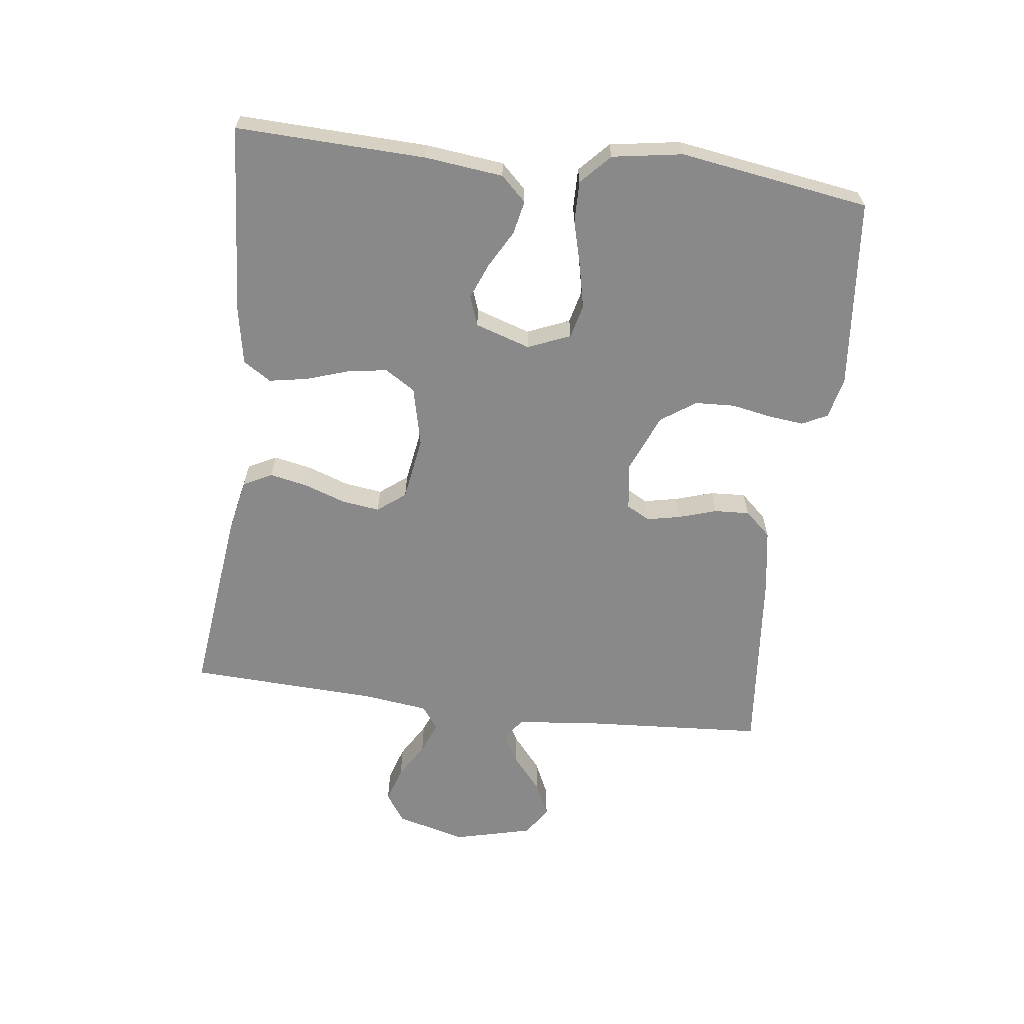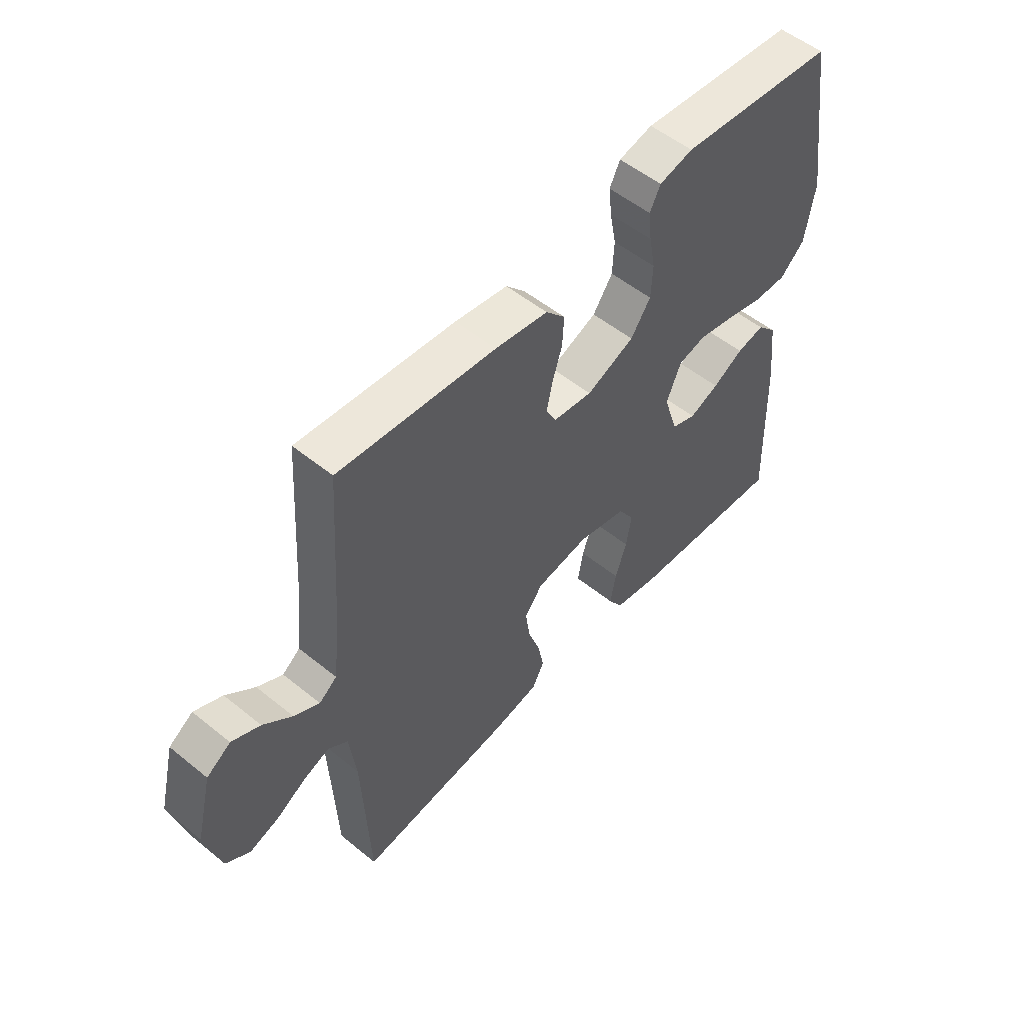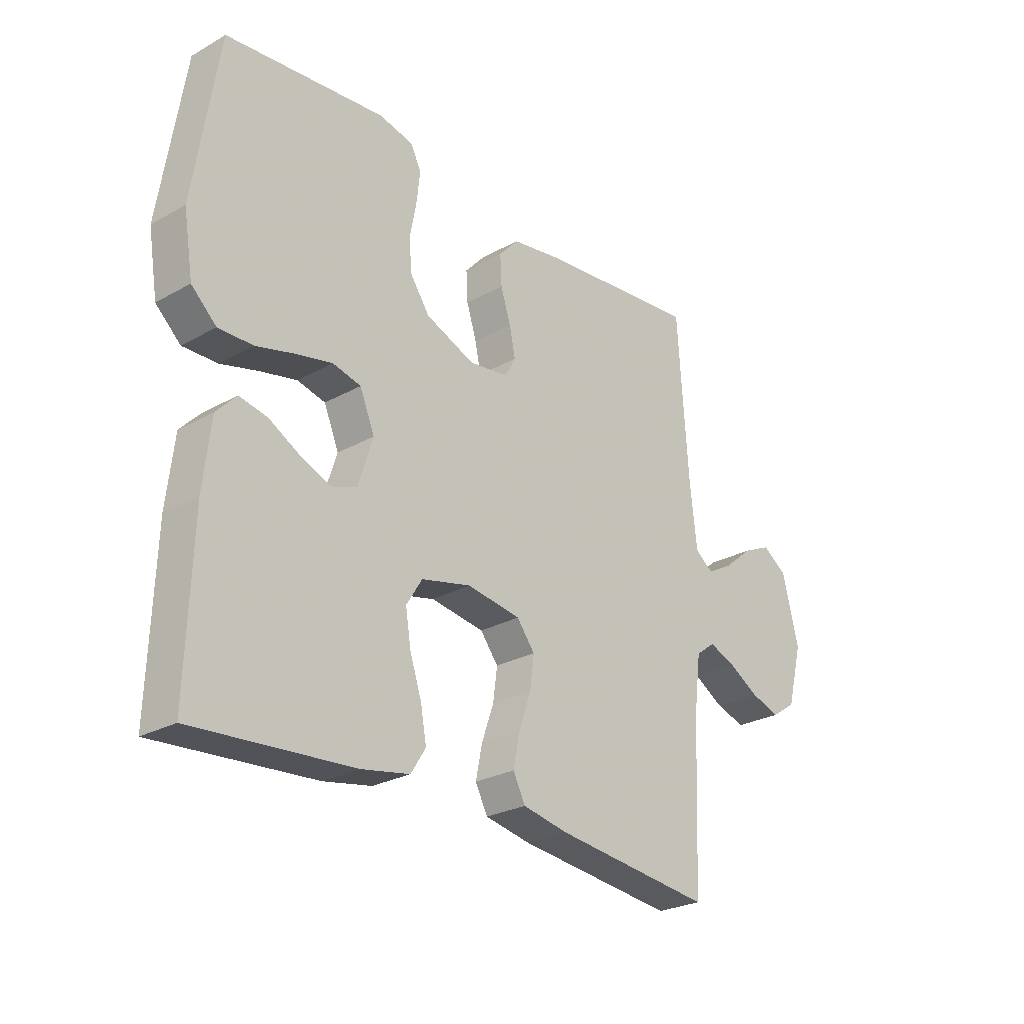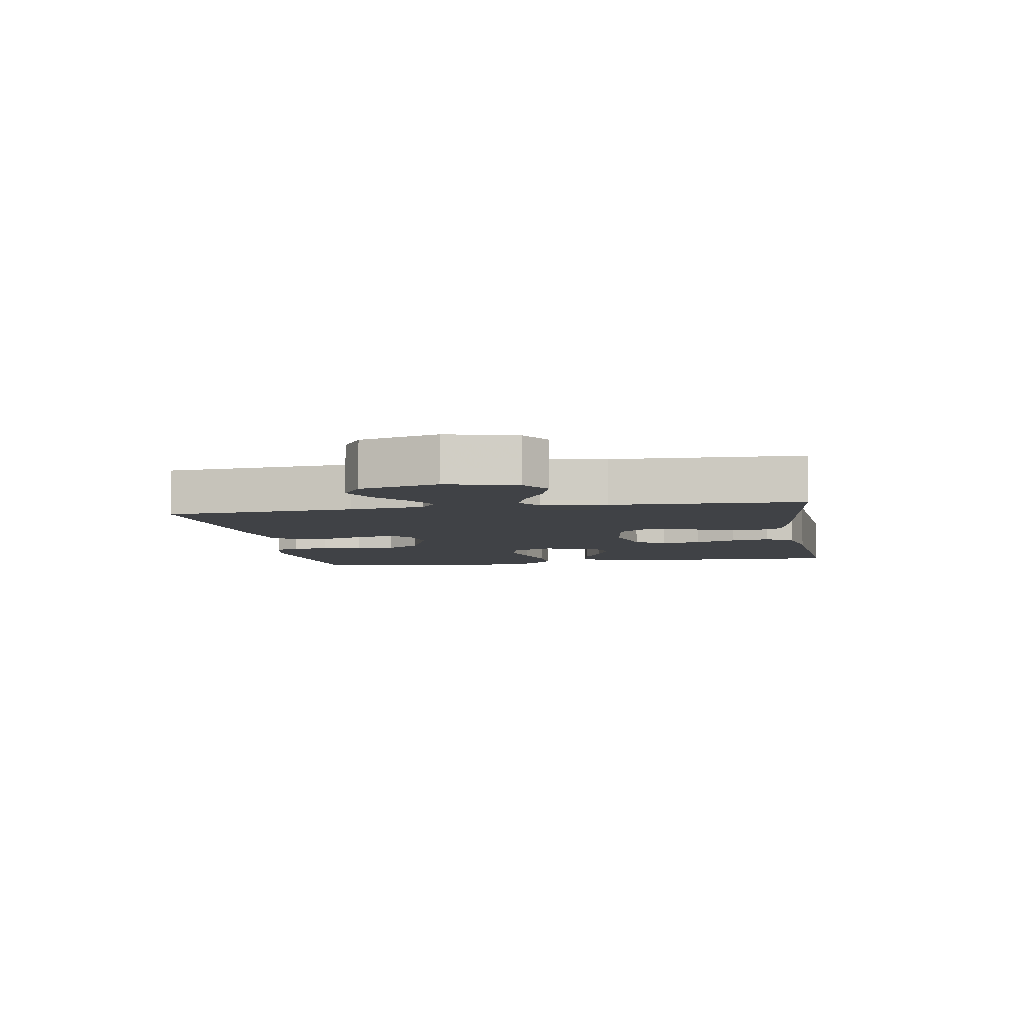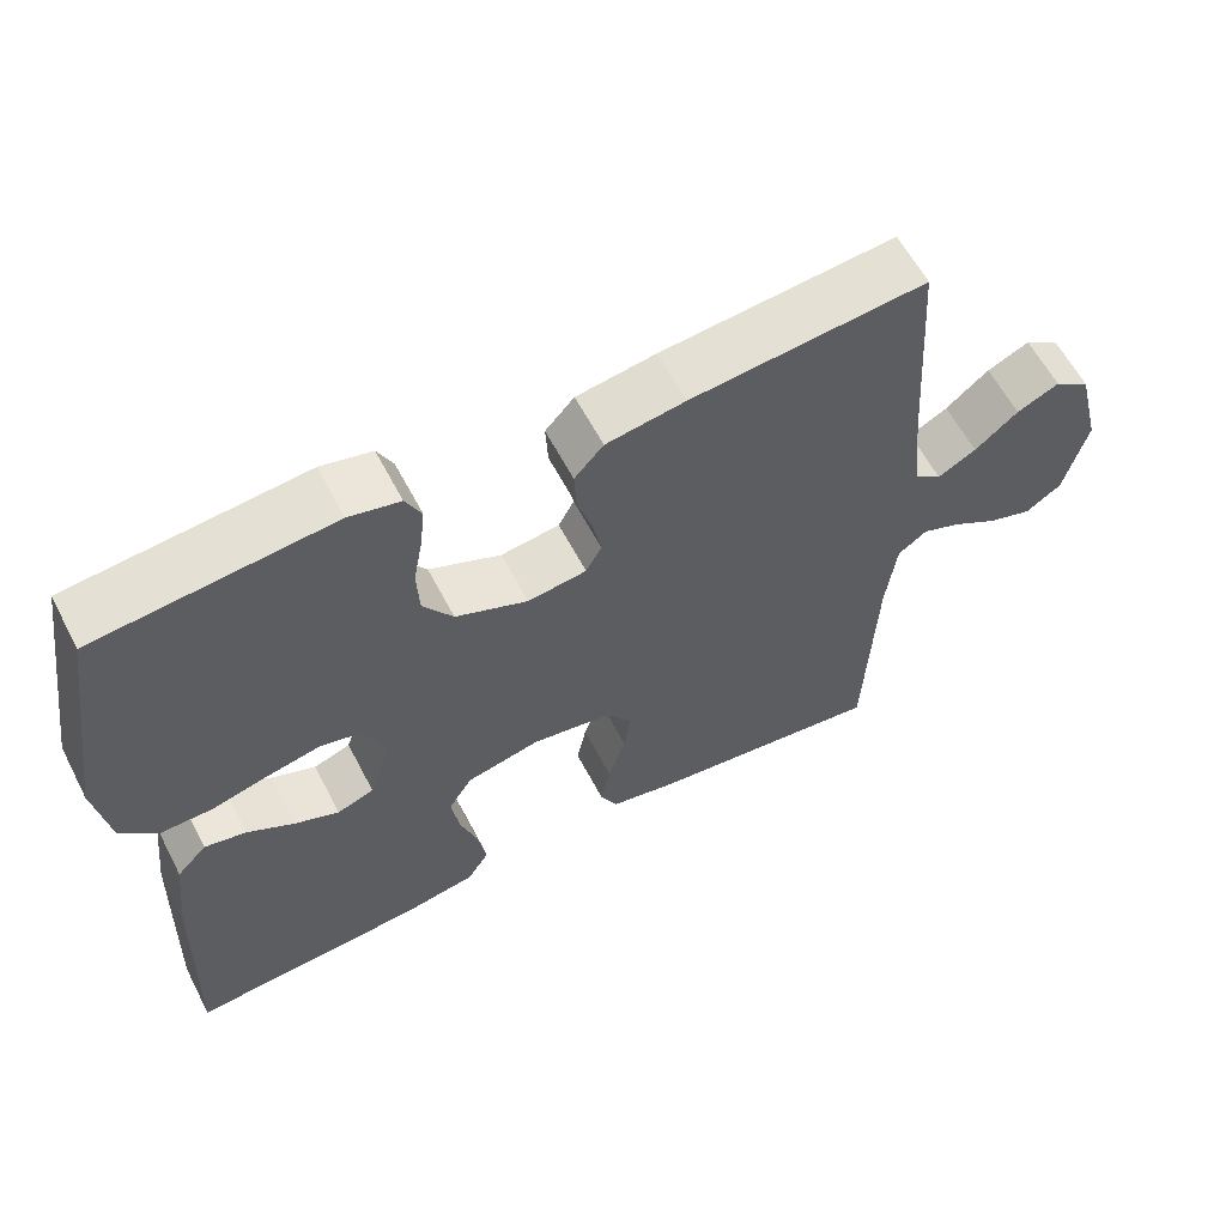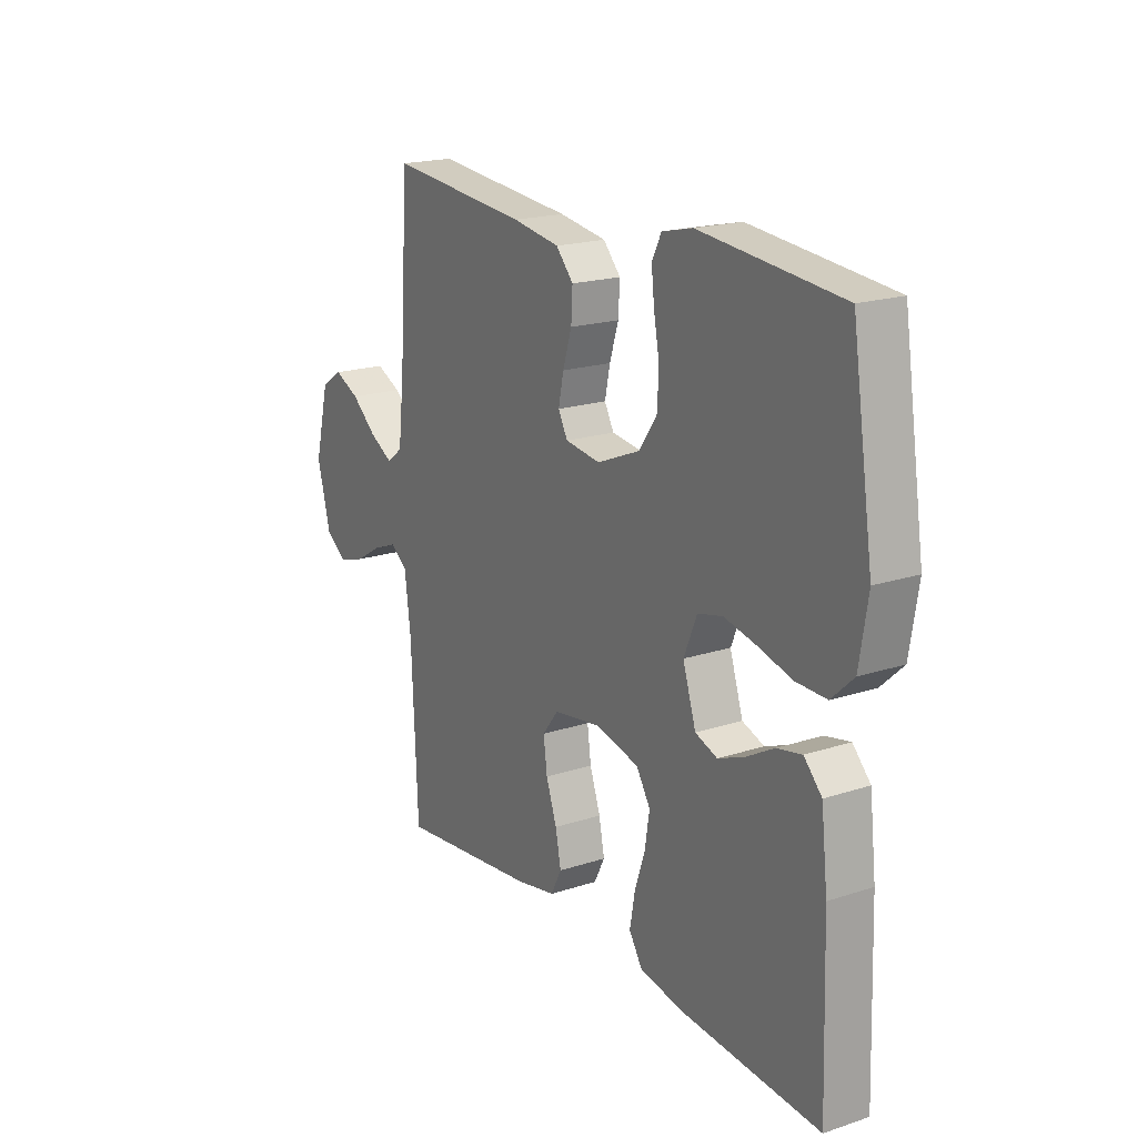
<metadata>
{"format":"obj","ext":"obj","renderer":"f3d","projection":"perspective","resolution":1024,"background":"white","views":[{"elev":-63.3,"azim":-97.2,"up":"+Y"},{"elev":53.5,"azim":130.9,"up":"+Z"},{"elev":-26.0,"azim":-48.3,"up":"+Z"},{"elev":-6.3,"azim":99.8,"up":"+Y"},{"elev":60.2,"azim":-27.4,"up":"+Z"},{"elev":19.1,"azim":-121.7,"up":"+Z"}]}
</metadata>
<code>
v 0.5 0.07 -0.5
v 0.2 0.07 -0.465
v 0.115 0.07 -0.448
v 0.092 0.07 -0.403
v 0.104 0.07 -0.343
v 0.127 0.07 -0.277
v 0.135 0.07 -0.217
v 0.101 0.07 -0.173
v 0 0.07 -0.157
v -0.094 0.07 -0.179
v -0.124 0.07 -0.227
v -0.114 0.07 -0.29
v -0.092 0.07 -0.356
v -0.081 0.07 -0.417
v -0.109 0.07 -0.461
v -0.2 0.07 -0.478
v -0.5 0.07 -0.5
v -0.49 0.07 -0.2
v -0.476 0.07 -0.077
v -0.438 0.07 -0.037
v -0.385 0.07 -0.048
v -0.326 0.07 -0.081
v -0.269 0.07 -0.104
v -0.222 0.07 -0.087
v -0.194 0.07 0
v -0.222 0.07 0.067
v -0.275 0.07 0.08
v -0.344 0.07 0.065
v -0.416 0.07 0.046
v -0.481 0.07 0.045
v -0.528 0.07 0.089
v -0.546 0.07 0.2
v -0.5 0.07 0.5
v -0.2 0.07 0.529
v -0.135 0.07 0.514
v -0.115 0.07 0.474
v -0.121 0.07 0.419
v -0.133 0.07 0.355
v -0.13 0.07 0.292
v -0.092 0.07 0.237
v 0 0.07 0.199
v 0.075 0.07 0.209
v 0.095 0.07 0.246
v 0.084 0.07 0.299
v 0.065 0.07 0.359
v 0.062 0.07 0.415
v 0.099 0.07 0.456
v 0.2 0.07 0.472
v 0.5 0.07 0.5
v 0.52 0.07 0.2
v 0.533 0.07 0.083
v 0.567 0.07 0.057
v 0.616 0.07 0.084
v 0.671 0.07 0.13
v 0.725 0.07 0.155
v 0.771 0.07 0.124
v 0.802 0.07 0
v 0.773 0.07 -0.111
v 0.727 0.07 -0.142
v 0.671 0.07 -0.124
v 0.614 0.07 -0.09
v 0.563 0.07 -0.07
v 0.526 0.07 -0.097
v 0.513 0.07 -0.2
v 0.5 0 -0.5
v 0.2 0 -0.465
v 0.115 0 -0.448
v 0.092 0 -0.403
v 0.104 0 -0.343
v 0.127 0 -0.277
v 0.135 0 -0.217
v 0.101 0 -0.173
v 0 0 -0.157
v -0.094 0 -0.179
v -0.124 0 -0.227
v -0.114 0 -0.29
v -0.092 0 -0.356
v -0.081 0 -0.417
v -0.109 0 -0.461
v -0.2 0 -0.478
v -0.5 0 -0.5
v -0.49 0 -0.2
v -0.476 0 -0.077
v -0.438 0 -0.037
v -0.385 0 -0.048
v -0.326 0 -0.081
v -0.269 0 -0.104
v -0.222 0 -0.087
v -0.194 0 0
v -0.222 0 0.067
v -0.275 0 0.08
v -0.344 0 0.065
v -0.416 0 0.046
v -0.481 0 0.045
v -0.528 0 0.089
v -0.546 0 0.2
v -0.5 0 0.5
v -0.2 0 0.529
v -0.135 0 0.514
v -0.115 0 0.474
v -0.121 0 0.419
v -0.133 0 0.355
v -0.13 0 0.292
v -0.092 0 0.237
v 0 0 0.199
v 0.075 0 0.209
v 0.095 0 0.246
v 0.084 0 0.299
v 0.065 0 0.359
v 0.062 0 0.415
v 0.099 0 0.456
v 0.2 0 0.472
v 0.5 0 0.5
v 0.52 0 0.2
v 0.533 0 0.083
v 0.567 0 0.057
v 0.616 0 0.084
v 0.671 0 0.13
v 0.725 0 0.155
v 0.771 0 0.124
v 0.802 0 0
v 0.773 0 -0.111
v 0.727 0 -0.142
v 0.671 0 -0.124
v 0.614 0 -0.09
v 0.563 0 -0.07
v 0.526 0 -0.097
v 0.513 0 -0.2
f 59 60 61
f 58 59 61
f 57 58 61
f 56 57 61
f 55 56 61
f 54 55 61
f 53 54 61
f 52 53 61 62
f 51 52 62 63
f 48 49 50
f 47 48 50
f 46 47 50
f 45 46 50
f 44 45 50
f 51 63 64
f 50 51 64
f 44 50 64
f 43 44 64
f 36 37 38
f 35 36 38
f 34 35 38
f 33 34 38
f 32 33 38
f 31 32 38
f 30 31 38
f 29 30 38
f 28 29 38
f 27 28 38 39
f 26 27 39 40
f 20 21 22
f 19 20 22
f 18 19 22
f 17 18 22
f 16 17 22
f 15 16 22
f 14 15 22
f 13 14 22
f 12 13 22
f 11 12 22 23
f 10 11 23 24
f 4 5 6
f 3 4 6
f 2 3 6
f 1 2 6
f 64 1 6
f 64 6 7
f 64 7 8
f 43 64 8
f 42 43 8
f 41 42 8 9
f 41 9 10
f 40 41 10
f 26 40 10
f 25 26 10
f 10 24 25
f 125 124 123
f 125 123 122
f 125 122 121
f 125 121 120
f 125 120 119
f 125 119 118
f 125 118 117
f 126 125 117 116
f 127 126 116 115
f 114 113 112
f 114 112 111
f 114 111 110
f 114 110 109
f 114 109 108
f 128 127 115
f 128 115 114
f 128 114 108
f 128 108 107
f 102 101 100
f 102 100 99
f 102 99 98
f 102 98 97
f 102 97 96
f 102 96 95
f 102 95 94
f 102 94 93
f 102 93 92
f 103 102 92 91
f 104 103 91 90
f 86 85 84
f 86 84 83
f 86 83 82
f 86 82 81
f 86 81 80
f 86 80 79
f 86 79 78
f 86 78 77
f 86 77 76
f 87 86 76 75
f 88 87 75 74
f 70 69 68
f 70 68 67
f 70 67 66
f 70 66 65
f 70 65 128
f 71 70 128
f 72 71 128
f 72 128 107
f 72 107 106
f 73 72 106 105
f 74 73 105
f 74 105 104
f 74 104 90
f 74 90 89
f 89 88 74
f 1 65 66 2
f 2 66 67 3
f 3 67 68 4
f 4 68 69 5
f 5 69 70 6
f 6 70 71 7
f 7 71 72 8
f 8 72 73 9
f 9 73 74 10
f 10 74 75 11
f 11 75 76 12
f 12 76 77 13
f 13 77 78 14
f 14 78 79 15
f 15 79 80 16
f 16 80 81 17
f 17 81 82 18
f 18 82 83 19
f 19 83 84 20
f 20 84 85 21
f 21 85 86 22
f 22 86 87 23
f 23 87 88 24
f 24 88 89 25
f 25 89 90 26
f 26 90 91 27
f 27 91 92 28
f 28 92 93 29
f 29 93 94 30
f 30 94 95 31
f 31 95 96 32
f 32 96 97 33
f 33 97 98 34
f 34 98 99 35
f 35 99 100 36
f 36 100 101 37
f 37 101 102 38
f 38 102 103 39
f 39 103 104 40
f 40 104 105 41
f 41 105 106 42
f 42 106 107 43
f 43 107 108 44
f 44 108 109 45
f 45 109 110 46
f 46 110 111 47
f 47 111 112 48
f 48 112 113 49
f 49 113 114 50
f 50 114 115 51
f 51 115 116 52
f 52 116 117 53
f 53 117 118 54
f 54 118 119 55
f 55 119 120 56
f 56 120 121 57
f 57 121 122 58
f 58 122 123 59
f 59 123 124 60
f 60 124 125 61
f 61 125 126 62
f 62 126 127 63
f 63 127 128 64
f 64 128 65 1

</code>
